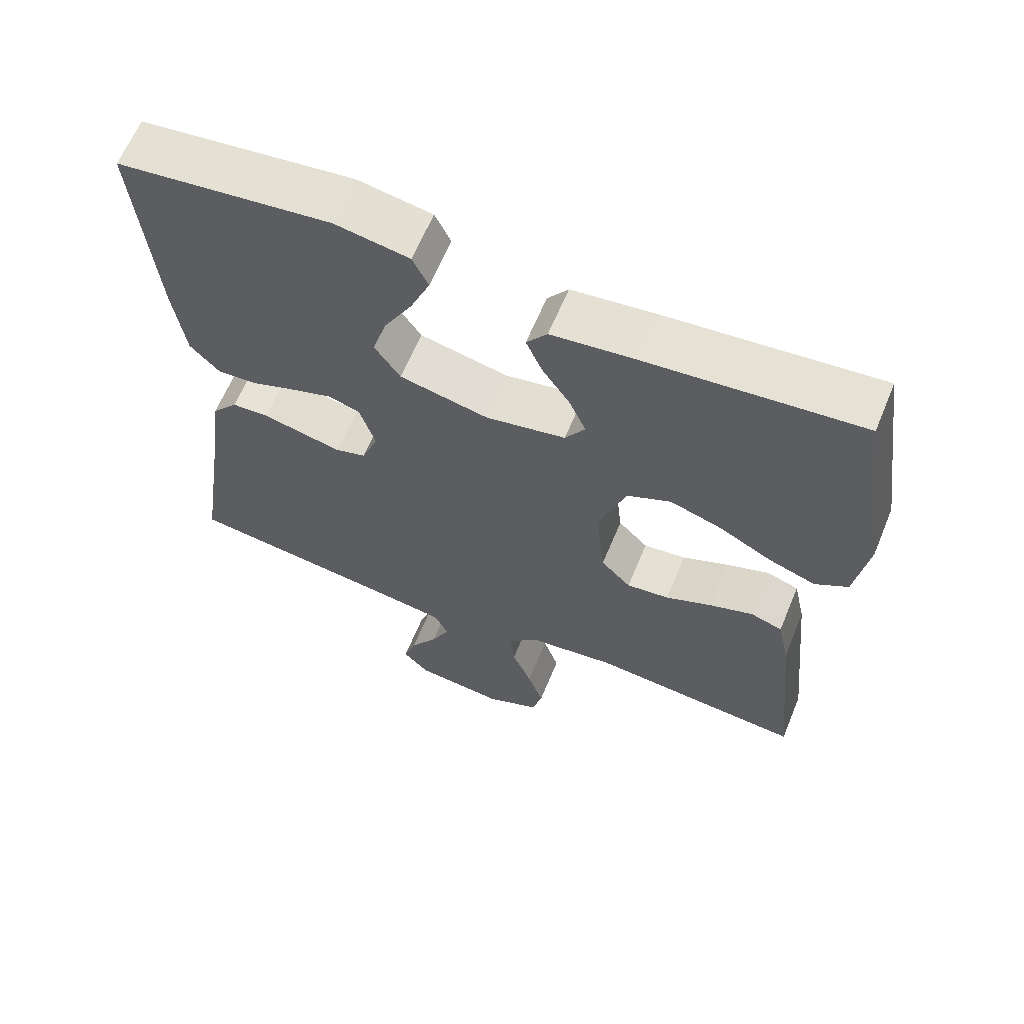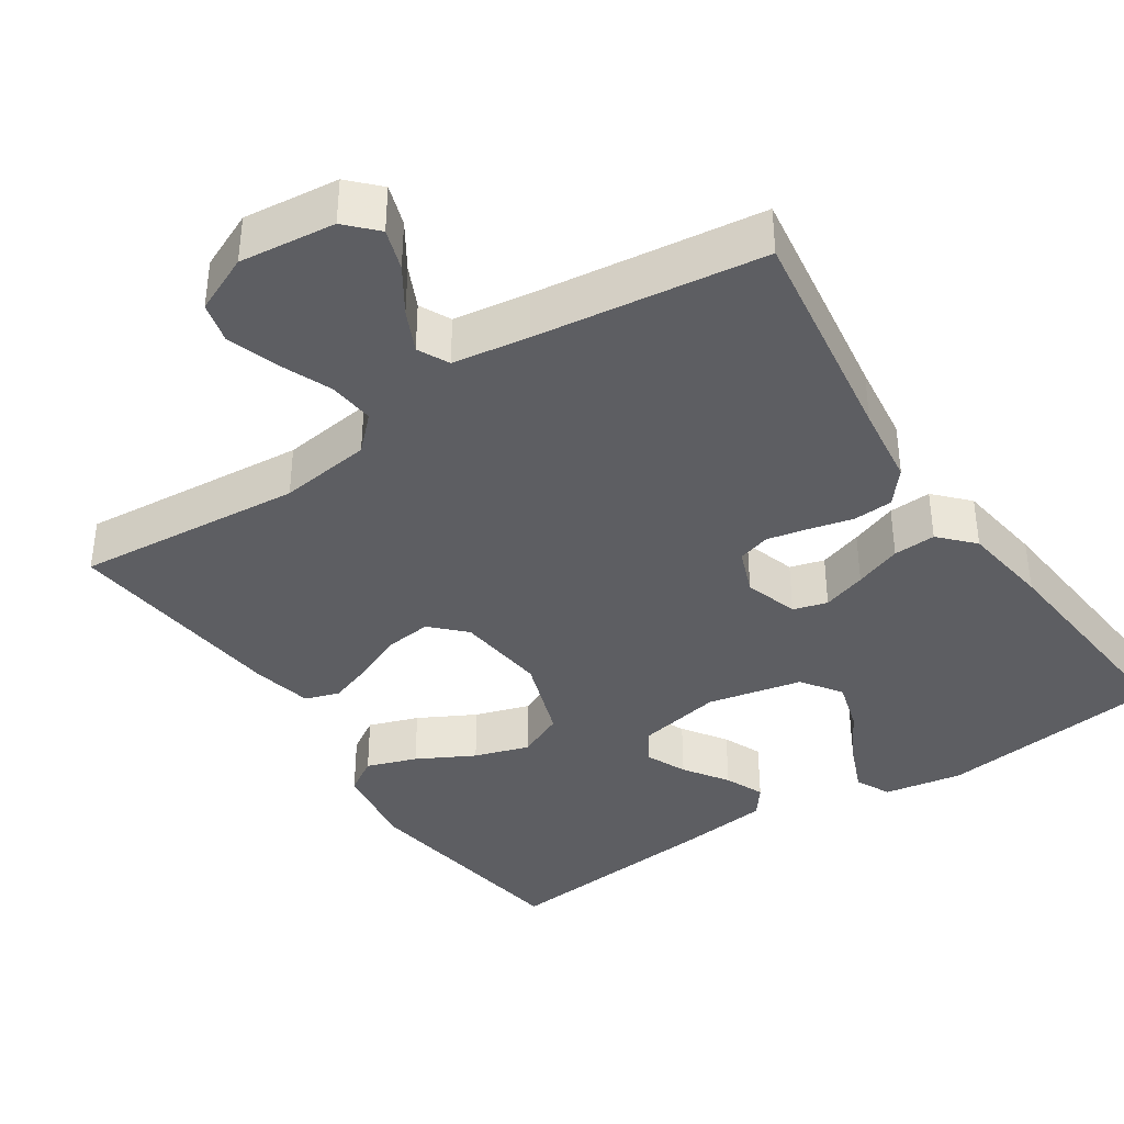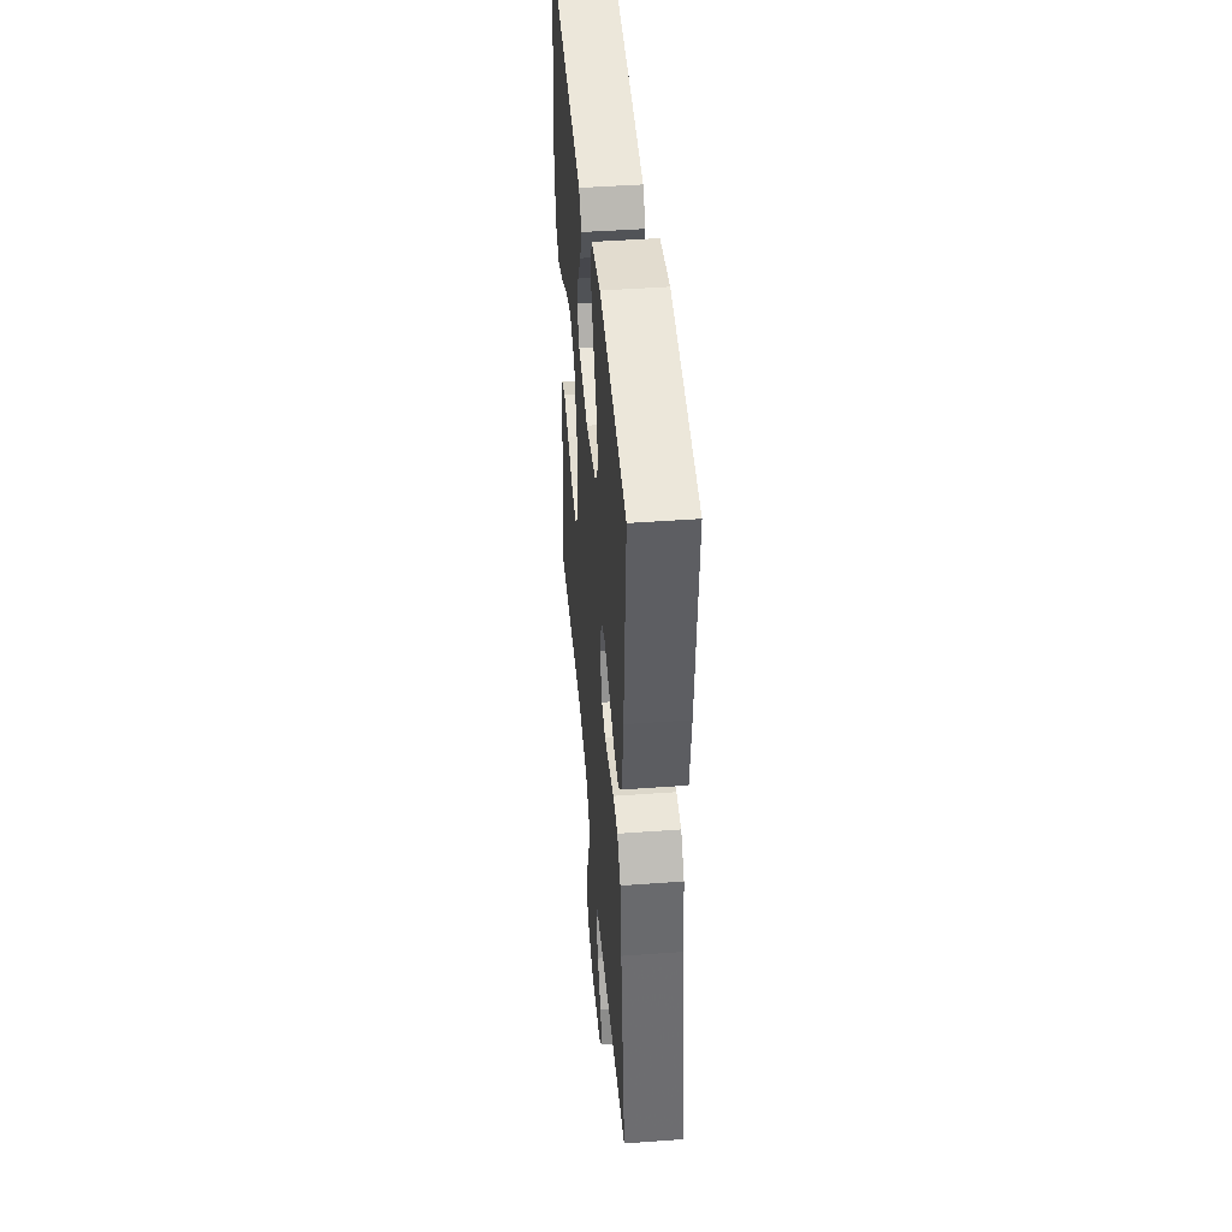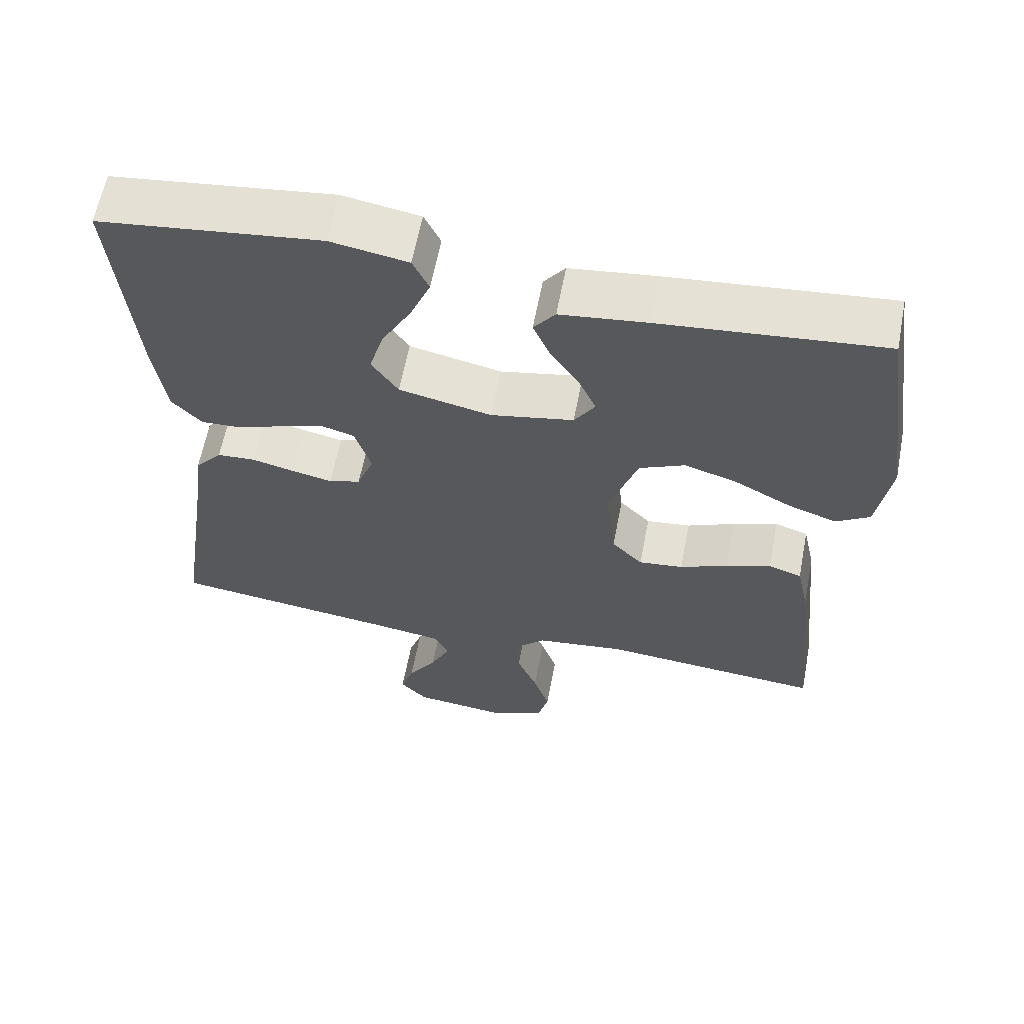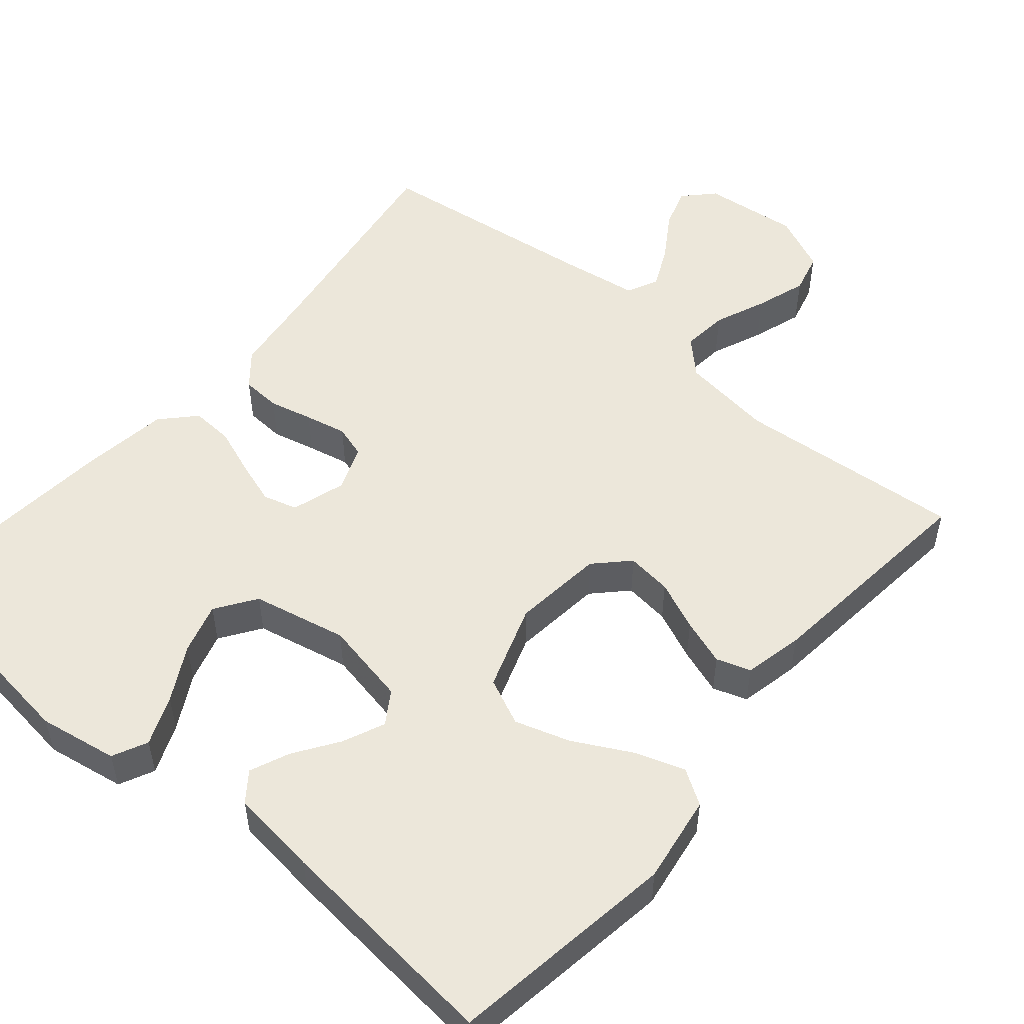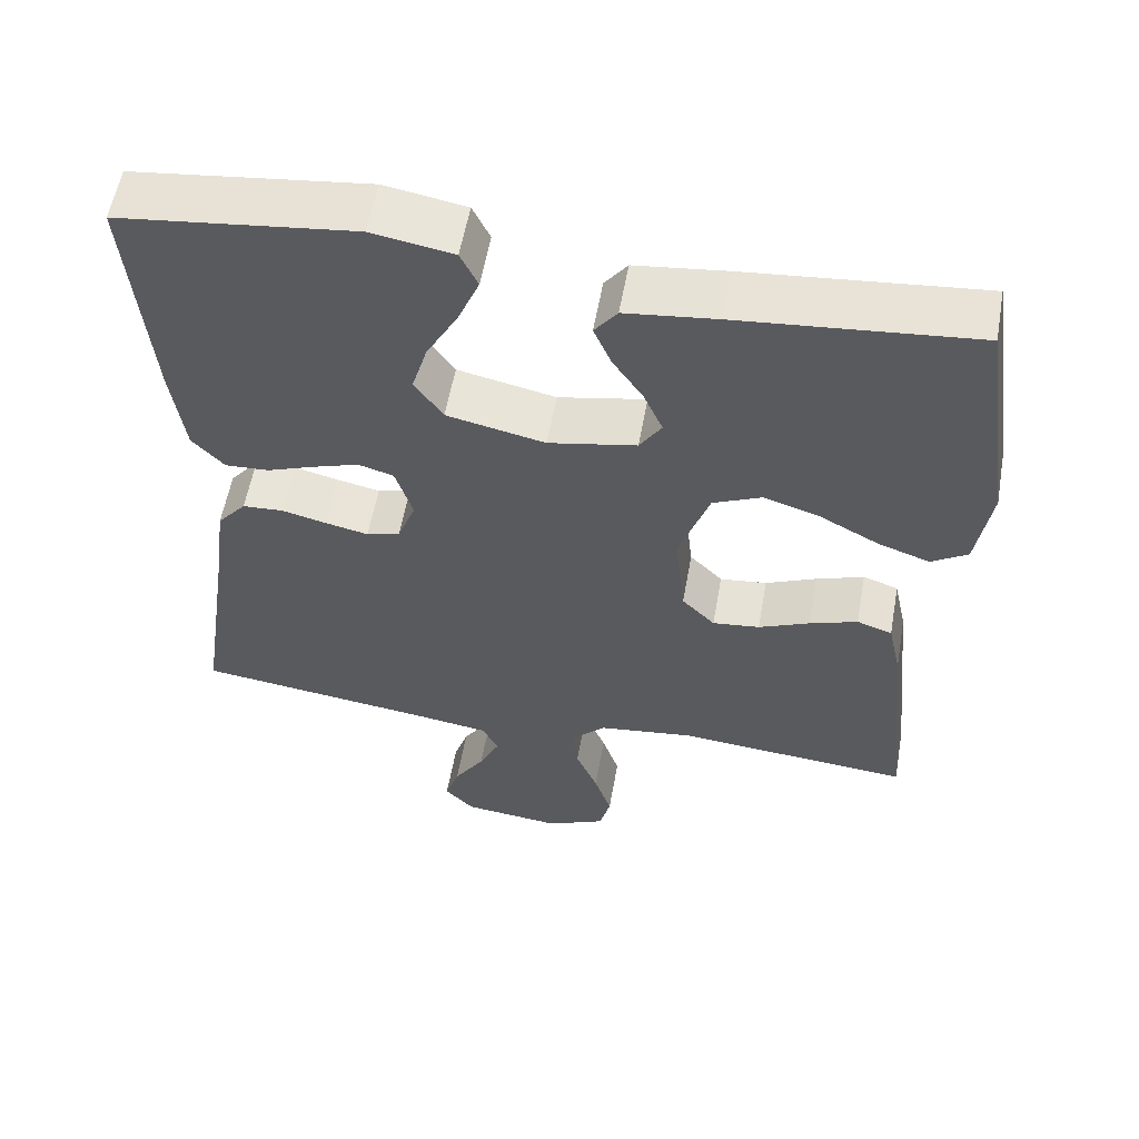
<metadata>
{"format":"obj","ext":"obj","renderer":"f3d","projection":"perspective","resolution":1024,"background":"white","views":[{"elev":63.3,"azim":22.5,"up":"+Z"},{"elev":-38.5,"azim":-146.3,"up":"+Y"},{"elev":44.8,"azim":-94.9,"up":"+Z"},{"elev":61.6,"azim":10.8,"up":"+Z"},{"elev":52.2,"azim":40.4,"up":"+Y"},{"elev":57.1,"azim":10.1,"up":"+Z"}]}
</metadata>
<code>
v -0.5 0.07 0.5
v -0.2 0.07 0.537
v -0.096 0.07 0.519
v -0.074 0.07 0.473
v -0.101 0.07 0.408
v -0.141 0.07 0.336
v -0.161 0.07 0.269
v -0.125 0.07 0.216
v 0 0.07 0.189
v 0.112 0.07 0.211
v 0.14 0.07 0.254
v 0.116 0.07 0.309
v 0.077 0.07 0.367
v 0.055 0.07 0.419
v 0.084 0.07 0.457
v 0.2 0.07 0.471
v 0.5 0.07 0.5
v 0.544 0.07 0.2
v 0.526 0.07 0.084
v 0.48 0.07 0.055
v 0.414 0.07 0.078
v 0.339 0.07 0.118
v 0.267 0.07 0.141
v 0.205 0.07 0.113
v 0.166 0.07 0
v 0.179 0.07 -0.12
v 0.221 0.07 -0.163
v 0.281 0.07 -0.156
v 0.346 0.07 -0.128
v 0.407 0.07 -0.107
v 0.452 0.07 -0.122
v 0.469 0.07 -0.2
v 0.5 0.07 -0.5
v 0.2 0.07 -0.474
v 0.078 0.07 -0.49
v 0.034 0.07 -0.533
v 0.04 0.07 -0.594
v 0.068 0.07 -0.662
v 0.09 0.07 -0.729
v 0.076 0.07 -0.783
v 0 0.07 -0.817
v -0.126 0.07 -0.803
v -0.163 0.07 -0.764
v -0.145 0.07 -0.71
v -0.106 0.07 -0.65
v -0.08 0.07 -0.595
v -0.1 0.07 -0.554
v -0.2 0.07 -0.539
v -0.5 0.07 -0.5
v -0.455 0.07 -0.2
v -0.441 0.07 -0.094
v -0.404 0.07 -0.05
v -0.352 0.07 -0.047
v -0.295 0.07 -0.061
v -0.24 0.07 -0.073
v -0.197 0.07 -0.06
v -0.174 0.07 0
v -0.196 0.07 0.071
v -0.241 0.07 0.084
v -0.299 0.07 0.065
v -0.361 0.07 0.042
v -0.417 0.07 0.039
v -0.458 0.07 0.083
v -0.474 0.07 0.2
v -0.5 0 0.5
v -0.2 0 0.537
v -0.096 0 0.519
v -0.074 0 0.473
v -0.101 0 0.408
v -0.141 0 0.336
v -0.161 0 0.269
v -0.125 0 0.216
v 0 0 0.189
v 0.112 0 0.211
v 0.14 0 0.254
v 0.116 0 0.309
v 0.077 0 0.367
v 0.055 0 0.419
v 0.084 0 0.457
v 0.2 0 0.471
v 0.5 0 0.5
v 0.544 0 0.2
v 0.526 0 0.084
v 0.48 0 0.055
v 0.414 0 0.078
v 0.339 0 0.118
v 0.267 0 0.141
v 0.205 0 0.113
v 0.166 0 0
v 0.179 0 -0.12
v 0.221 0 -0.163
v 0.281 0 -0.156
v 0.346 0 -0.128
v 0.407 0 -0.107
v 0.452 0 -0.122
v 0.469 0 -0.2
v 0.5 0 -0.5
v 0.2 0 -0.474
v 0.078 0 -0.49
v 0.034 0 -0.533
v 0.04 0 -0.594
v 0.068 0 -0.662
v 0.09 0 -0.729
v 0.076 0 -0.783
v 0 0 -0.817
v -0.126 0 -0.803
v -0.163 0 -0.764
v -0.145 0 -0.71
v -0.106 0 -0.65
v -0.08 0 -0.595
v -0.1 0 -0.554
v -0.2 0 -0.539
v -0.5 0 -0.5
v -0.455 0 -0.2
v -0.441 0 -0.094
v -0.404 0 -0.05
v -0.352 0 -0.047
v -0.295 0 -0.061
v -0.24 0 -0.073
v -0.197 0 -0.06
v -0.174 0 0
v -0.196 0 0.071
v -0.241 0 0.084
v -0.299 0 0.065
v -0.361 0 0.042
v -0.417 0 0.039
v -0.458 0 0.083
v -0.474 0 0.2
f 60 61 62 63
f 59 60 63 64
f 58 59 64 1
f 51 52 53 54
f 50 51 54 55
f 48 49 50 55
f 47 48 55 56
f 42 43 44 45
f 42 45 46
f 41 42 46
f 40 41 46
f 37 38 39 40
f 37 40 46 47
f 31 32 33 34
f 31 34 35
f 28 29 30 31
f 28 31 35 36
f 19 20 21 22
f 19 22 23
f 18 19 23
f 17 18 23
f 16 17 23 24
f 12 13 14 15
f 11 12 15 16
f 3 4 5 6
f 3 6 7
f 2 3 7
f 58 1 2 7
f 57 58 7 8
f 37 47 56 57
f 36 37 57 8
f 27 28 36
f 26 27 36
f 25 26 36 8
f 11 16 24 25
f 10 11 25
f 9 10 25
f 8 9 25
f 127 126 125 124
f 128 127 124 123
f 65 128 123 122
f 118 117 116 115
f 119 118 115 114
f 119 114 113 112
f 120 119 112 111
f 109 108 107 106
f 110 109 106
f 110 106 105
f 110 105 104
f 104 103 102 101
f 111 110 104 101
f 98 97 96 95
f 99 98 95
f 95 94 93 92
f 100 99 95 92
f 86 85 84 83
f 87 86 83
f 87 83 82
f 87 82 81
f 88 87 81 80
f 79 78 77 76
f 80 79 76 75
f 70 69 68 67
f 71 70 67
f 71 67 66
f 71 66 65 122
f 72 71 122 121
f 121 120 111 101
f 72 121 101 100
f 100 92 91
f 100 91 90
f 72 100 90 89
f 89 88 80 75
f 89 75 74
f 89 74 73
f 89 73 72
f 1 65 66 2
f 2 66 67 3
f 3 67 68 4
f 4 68 69 5
f 5 69 70 6
f 6 70 71 7
f 7 71 72 8
f 8 72 73 9
f 9 73 74 10
f 10 74 75 11
f 11 75 76 12
f 12 76 77 13
f 13 77 78 14
f 14 78 79 15
f 15 79 80 16
f 16 80 81 17
f 17 81 82 18
f 18 82 83 19
f 19 83 84 20
f 20 84 85 21
f 21 85 86 22
f 22 86 87 23
f 23 87 88 24
f 24 88 89 25
f 25 89 90 26
f 26 90 91 27
f 27 91 92 28
f 28 92 93 29
f 29 93 94 30
f 30 94 95 31
f 31 95 96 32
f 32 96 97 33
f 33 97 98 34
f 34 98 99 35
f 35 99 100 36
f 36 100 101 37
f 37 101 102 38
f 38 102 103 39
f 39 103 104 40
f 40 104 105 41
f 41 105 106 42
f 42 106 107 43
f 43 107 108 44
f 44 108 109 45
f 45 109 110 46
f 46 110 111 47
f 47 111 112 48
f 48 112 113 49
f 49 113 114 50
f 50 114 115 51
f 51 115 116 52
f 52 116 117 53
f 53 117 118 54
f 54 118 119 55
f 55 119 120 56
f 56 120 121 57
f 57 121 122 58
f 58 122 123 59
f 59 123 124 60
f 60 124 125 61
f 61 125 126 62
f 62 126 127 63
f 63 127 128 64
f 64 128 65 1

</code>
